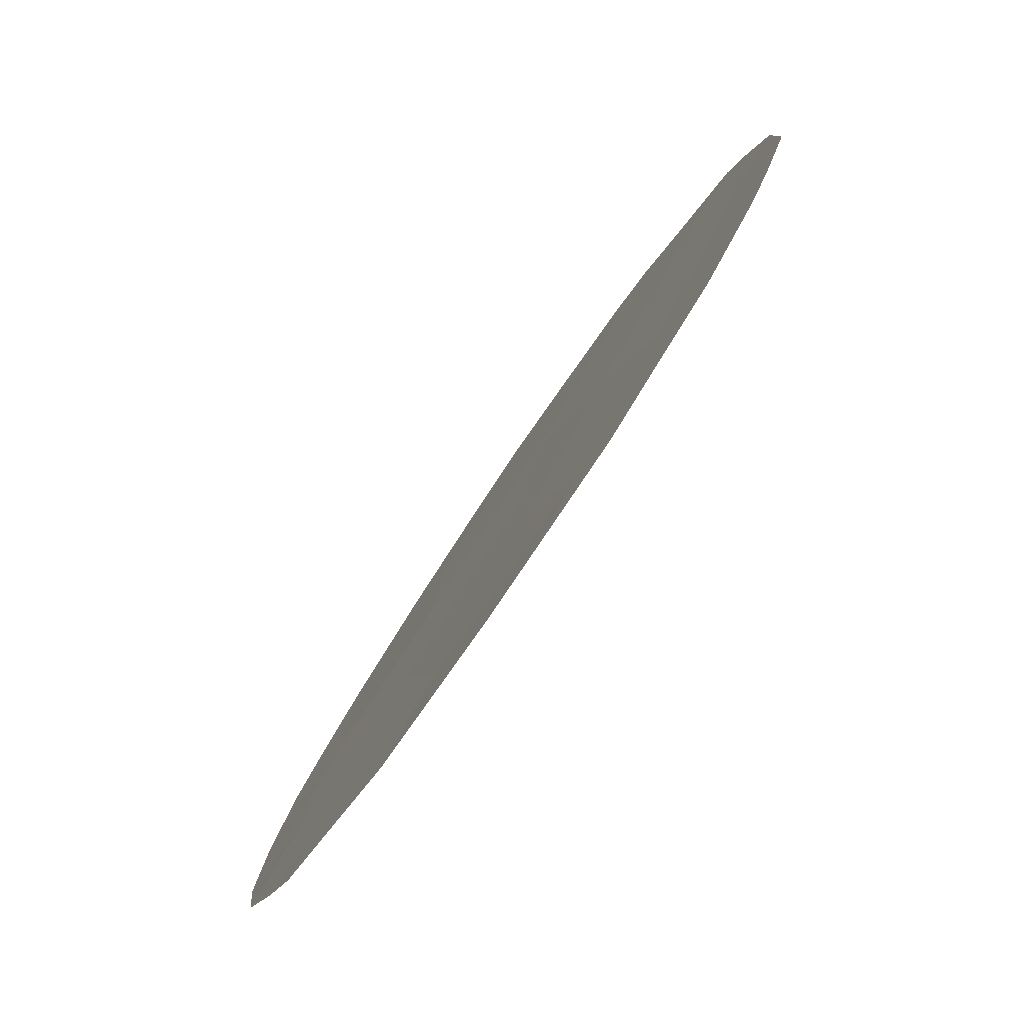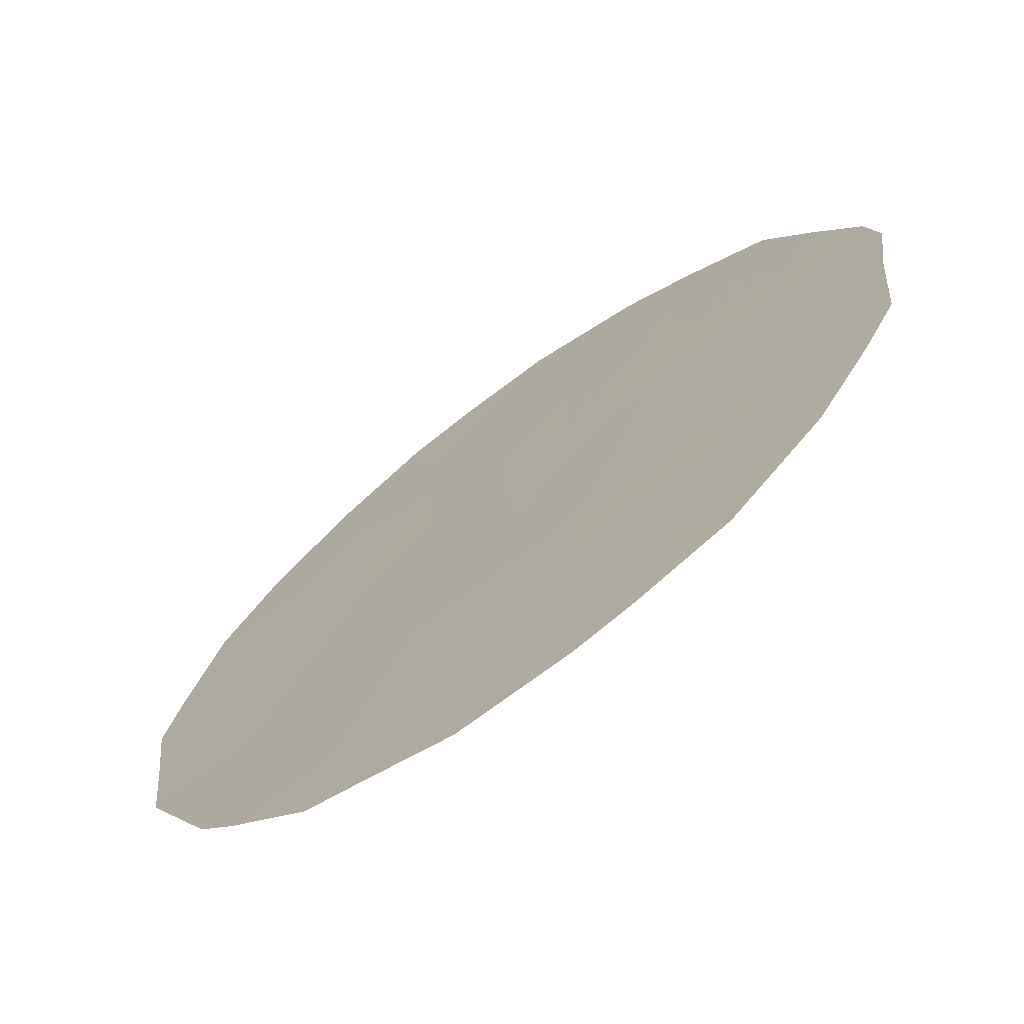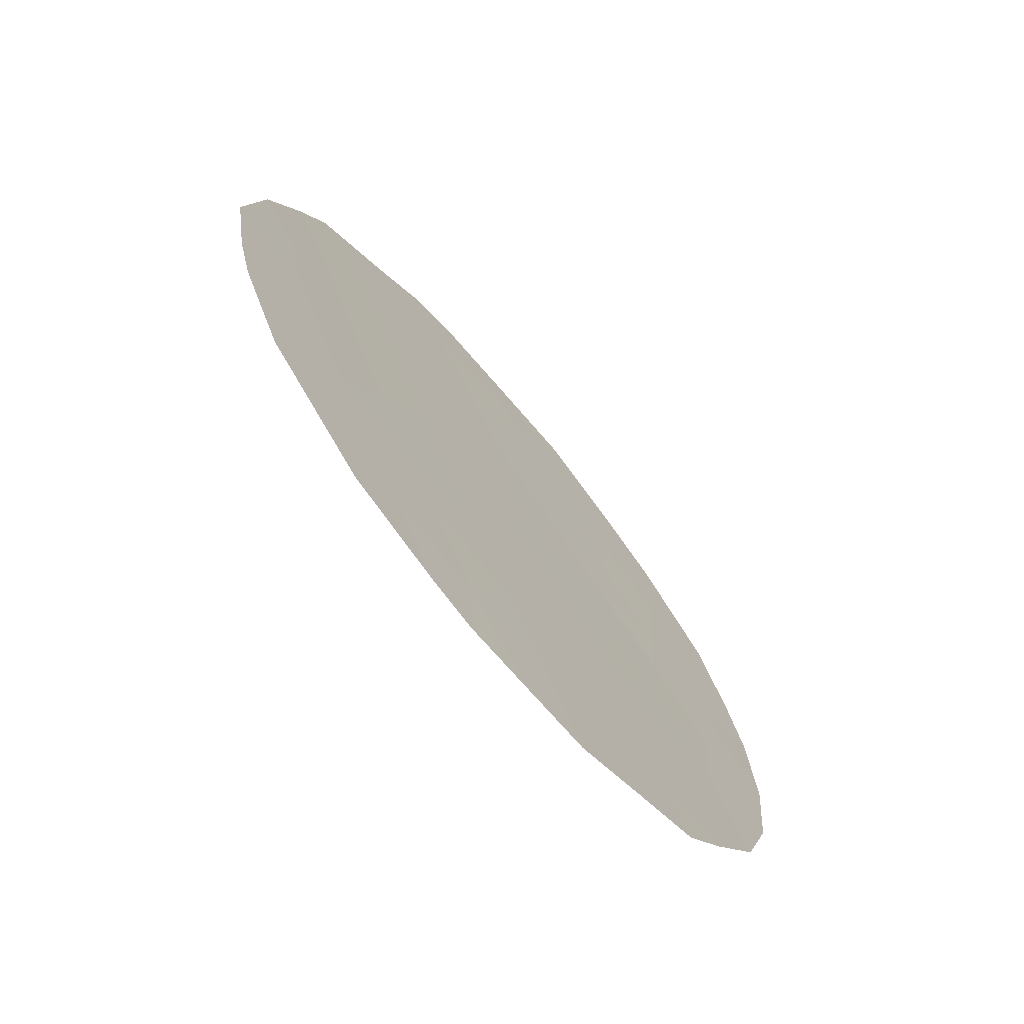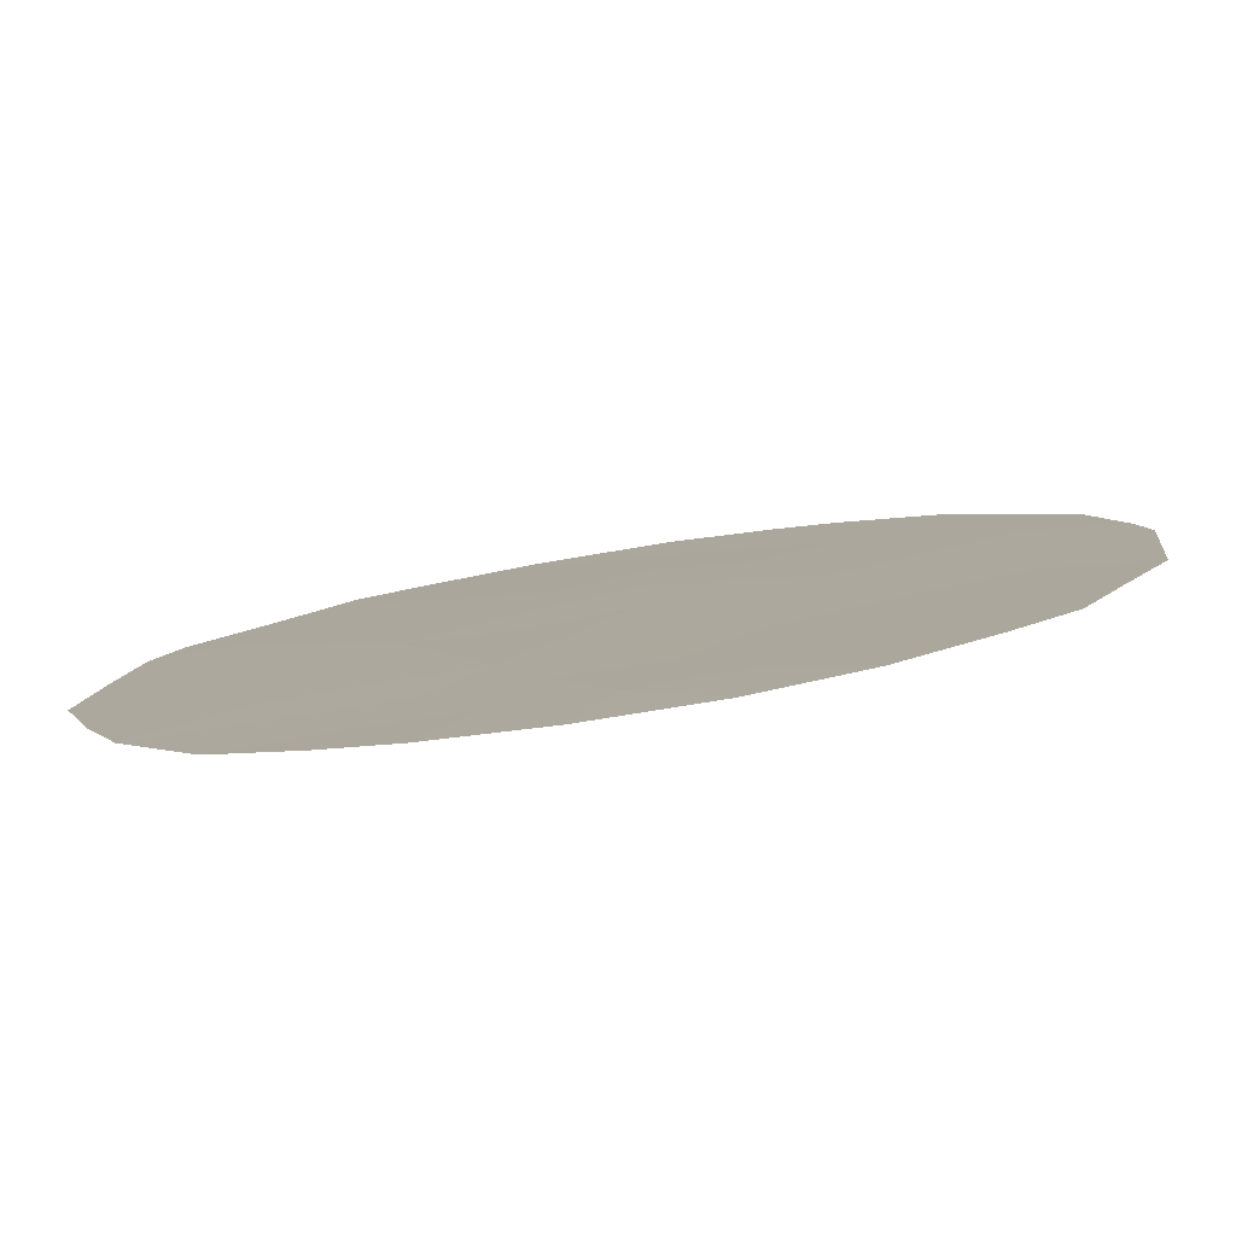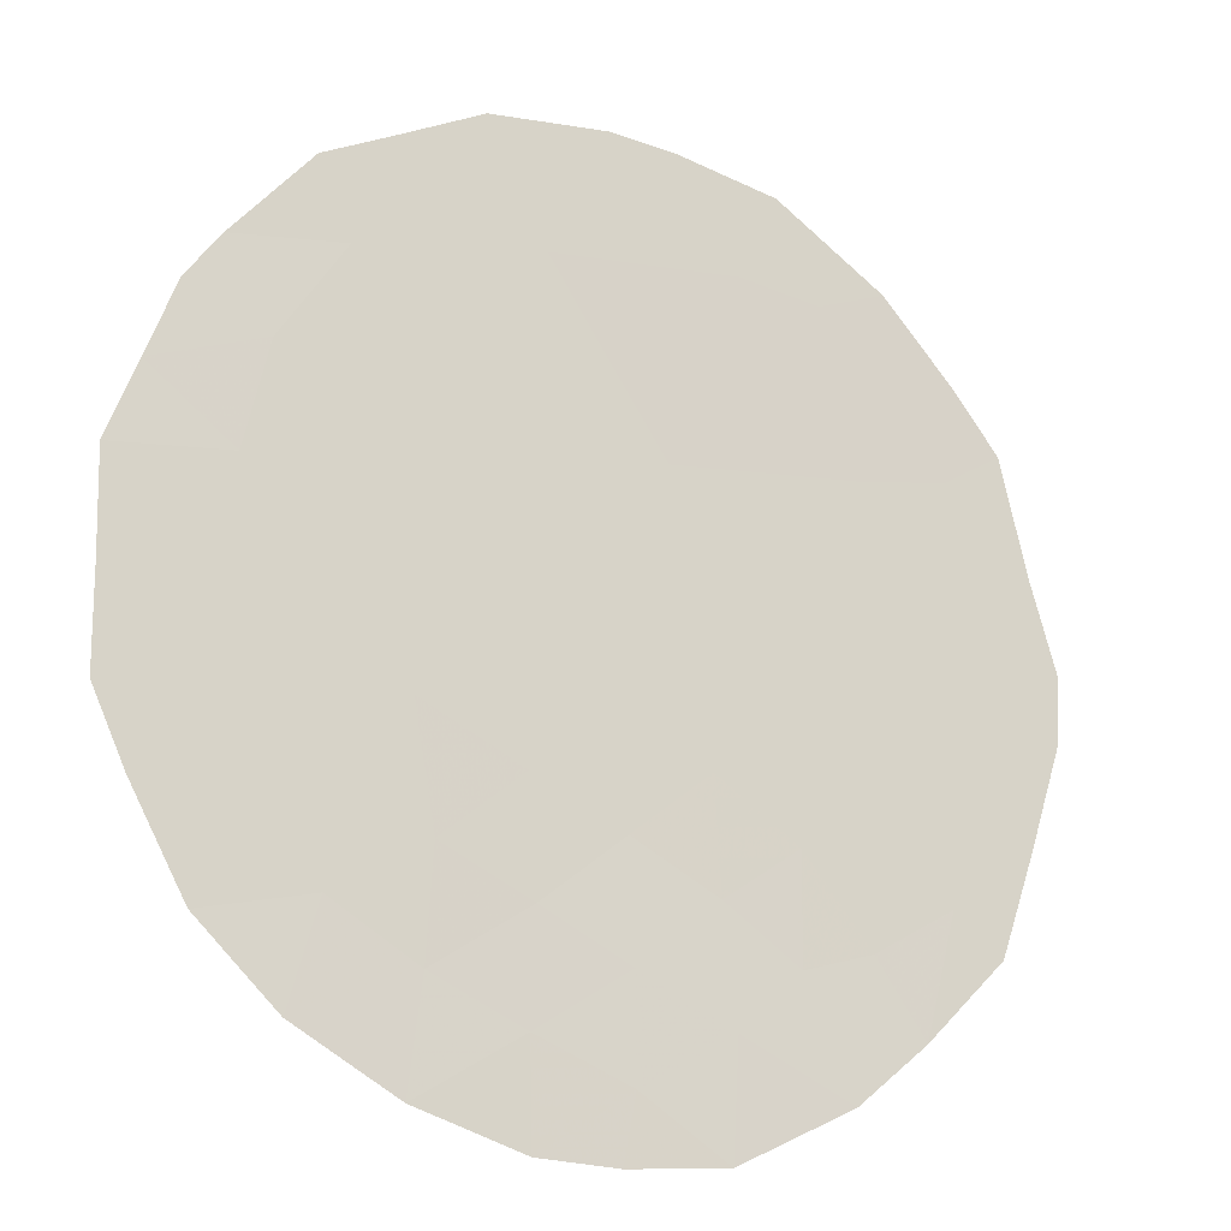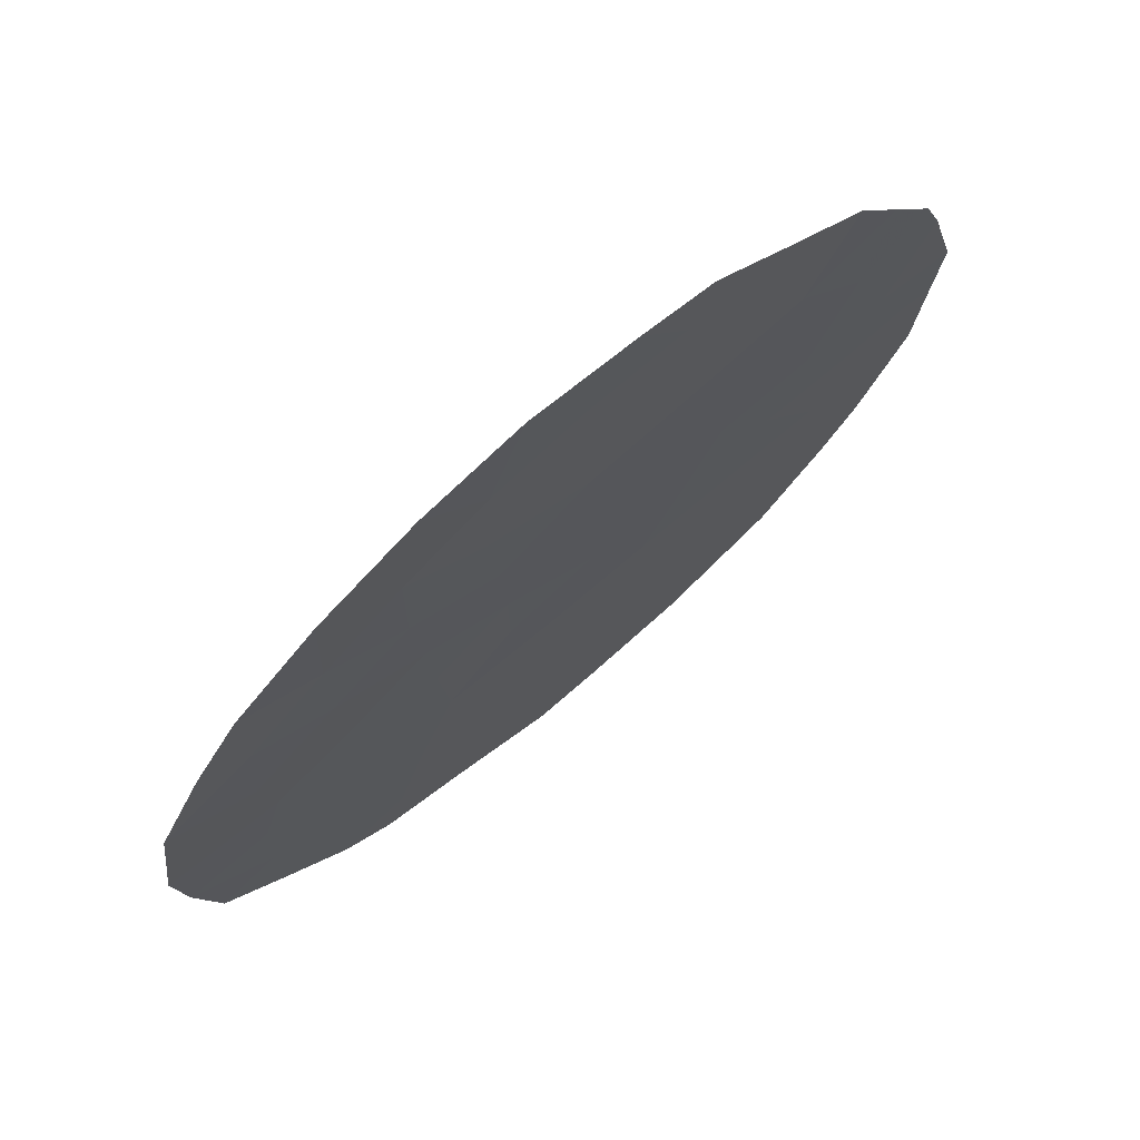
<metadata>
{"format":"obj","ext":"obj","renderer":"f3d","projection":"perspective","resolution":1024,"background":"white","views":[{"elev":17.9,"azim":7.6,"up":"+Z"},{"elev":65.7,"azim":44.7,"up":"+Z"},{"elev":-69.4,"azim":73.7,"up":"+Y"},{"elev":-47.3,"azim":-78.4,"up":"+Z"},{"elev":-58.9,"azim":55.5,"up":"+Z"},{"elev":-59.8,"azim":-38.1,"up":"+Z"}]}
</metadata>
<code>
v -72.97 9.342 68.27
v -72.8 7.489 68.5
v -71.78 8.554 70.03
v -71.1 10.32 71.08
v -71.47 5.005 70.42
v -70.5 8.448 71.94
v -73.71 5.306 67.07
v -73.81 6.286 66.95
v -72.07 3.295 69.47
v -73.17 3.545 67.84
v -70.32 4.957 72.13
v -71 6.675 71.17
v -72.32 10.52 69.26
v -72.69 5.371 68.58
v -69.85 6.649 72.86
v -70.85 3.402 71.3
v -72.99 10.65 68.25
v -71.46 2.286 70.38
v -72.36 2.29 69.02
v -72.42 11.12 69.12
v -74.34 7.646 66.18
v -69.94 9.607 72.78
v -74.2 8.396 66.4
v -73.44 10.19 67.57
v -70.52 2.837 71.78
v -70.22 3.337 72.24
v -73.96 9.292 66.76
v -74.28 5.394 66.22
v -74.05 4.402 66.55
v -73.65 3.558 67.13
v -73.35 3.009 67.57
v -72.86 2.661 68.29
v -70.48 10.28 71.99
v -71.24 11.04 70.89
v -69.31 6.709 73.64
v -69.42 5.677 73.48
v -69.52 5.047 73.31
v -69.82 3.987 72.85
v -70.9 10.85 71.4
v -69.47 8.004 73.45
v -71.15 2.433 70.84
v -70.74 7.579 71.56
v -71.35 7.587 70.66
v -71.1 8.534 71.05
v -71.48 3.151 70.35
v -71.91 2.288 69.7
v -72.43 8.981 69.07
v -72.31 8.006 69.23
v -72.86 8.451 68.43
v -71.7 10.41 70.19
v -71.83 11.1 70.02
v -70.18 7.534 72.38
v -70.41 6.673 72.03
v -71.66 6.629 70.16
v -71.23 5.804 70.8
v -71.72 5.745 70.05
v -74.37 6.533 66.1
v -70.25 9.188 72.32
v -69.73 8.961 73.08
v -69.97 8.293 72.71
v -73.35 7.926 67.67
v -73.3 6.955 67.73
v -73.85 8.283 66.92
v -72.73 9.921 68.64
v -72.07 9.674 69.62
v -70.9 4.973 71.27
v -70.56 4.174 71.75
v -71.16 4.162 70.86
v -72.75 6.491 68.54
v -73.25 5.974 67.77
v -73.49 4.379 67.38
v -72.64 3.391 68.62
v -73.24 5.12 67.76
v -72.95 4.364 68.18
v -71.86 7.546 69.89
v -72.27 7.033 69.27
v -71.76 4.201 69.96
v -70.81 9.426 71.5
v -72.36 4.317 69.06
v -72.05 5.133 69.55
v -69.84 5.094 72.83
v -73.39 8.966 67.62
v -70.08 5.803 72.49
v -70.66 5.803 71.65
v -71.43 9.528 70.57
v -72.21 6.061 69.33
v -69.74 7.457 73.03
v -70.37 3.568 72.02
v -73.84 7.278 66.92
f 13 17 20
f 42 43 44
f 45 18 46
f 47 48 49
f 52 53 42
f 54 55 56
f 21 89 57
f 58 59 60
f 61 89 63
f 82 49 61
f 47 64 65
f 13 64 17
f 16 88 25
f 66 67 68
f 63 23 27
f 7 29 28
f 69 70 62
f 10 31 30
f 7 71 29
f 10 72 32
f 71 73 74
f 10 32 31
f 48 75 76
f 43 54 75
f 45 77 68
f 6 78 58
f 15 35 36
f 79 80 77
f 11 81 38
f 63 27 82
f 11 83 81
f 70 73 7
f 74 79 72
f 83 84 53
f 65 50 85
f 86 69 76
f 44 85 78
f 4 39 33
f 52 60 87
f 35 87 40
f 4 34 39
f 15 87 35
f 80 86 56
f 66 55 84
f 16 67 88
f 25 88 26
f 16 25 41
f 6 42 44
f 42 12 43
f 44 43 3
f 9 46 19
f 46 9 45
f 1 47 49
f 47 3 48
f 49 48 2
f 20 51 13
f 4 50 34
f 51 34 50
f 6 52 42
f 52 15 53
f 42 53 12
f 54 12 55
f 56 55 5
f 8 57 89
f 6 58 60
f 58 22 59
f 60 59 40
f 62 61 2
f 61 62 89
f 63 89 21
f 63 21 23
f 63 82 61
f 82 1 49
f 61 49 2
f 3 47 65
f 47 1 64
f 65 64 13
f 64 24 17
f 5 66 68
f 66 11 67
f 68 67 16
f 7 28 8
f 8 28 57
f 2 69 62
f 69 14 70
f 62 70 8
f 30 71 10
f 71 30 29
f 19 72 9
f 72 19 32
f 10 71 74
f 71 7 73
f 74 73 14
f 2 48 76
f 48 3 75
f 76 75 54
f 3 43 75
f 43 12 54
f 16 45 68
f 45 9 77
f 68 77 5
f 78 33 58
f 33 78 4
f 22 58 33
f 9 79 77
f 79 14 80
f 77 80 5
f 81 37 38
f 82 27 24
f 83 36 81
f 36 83 15
f 37 81 36
f 8 70 7
f 70 14 73
f 10 74 72
f 74 14 79
f 72 79 9
f 15 83 53
f 83 11 84
f 53 84 12
f 3 65 85
f 65 13 50
f 85 50 4
f 54 86 76
f 86 14 69
f 76 69 2
f 6 44 78
f 44 3 85
f 78 85 4
f 15 52 87
f 52 6 60
f 87 60 40
f 5 80 56
f 80 14 86
f 56 86 54
f 11 66 84
f 66 5 55
f 84 55 12
f 67 11 38
f 38 88 67
f 88 38 26
f 41 45 16
f 18 45 41
f 8 89 62
f 50 13 51
f 1 82 24
f 1 24 64

</code>
